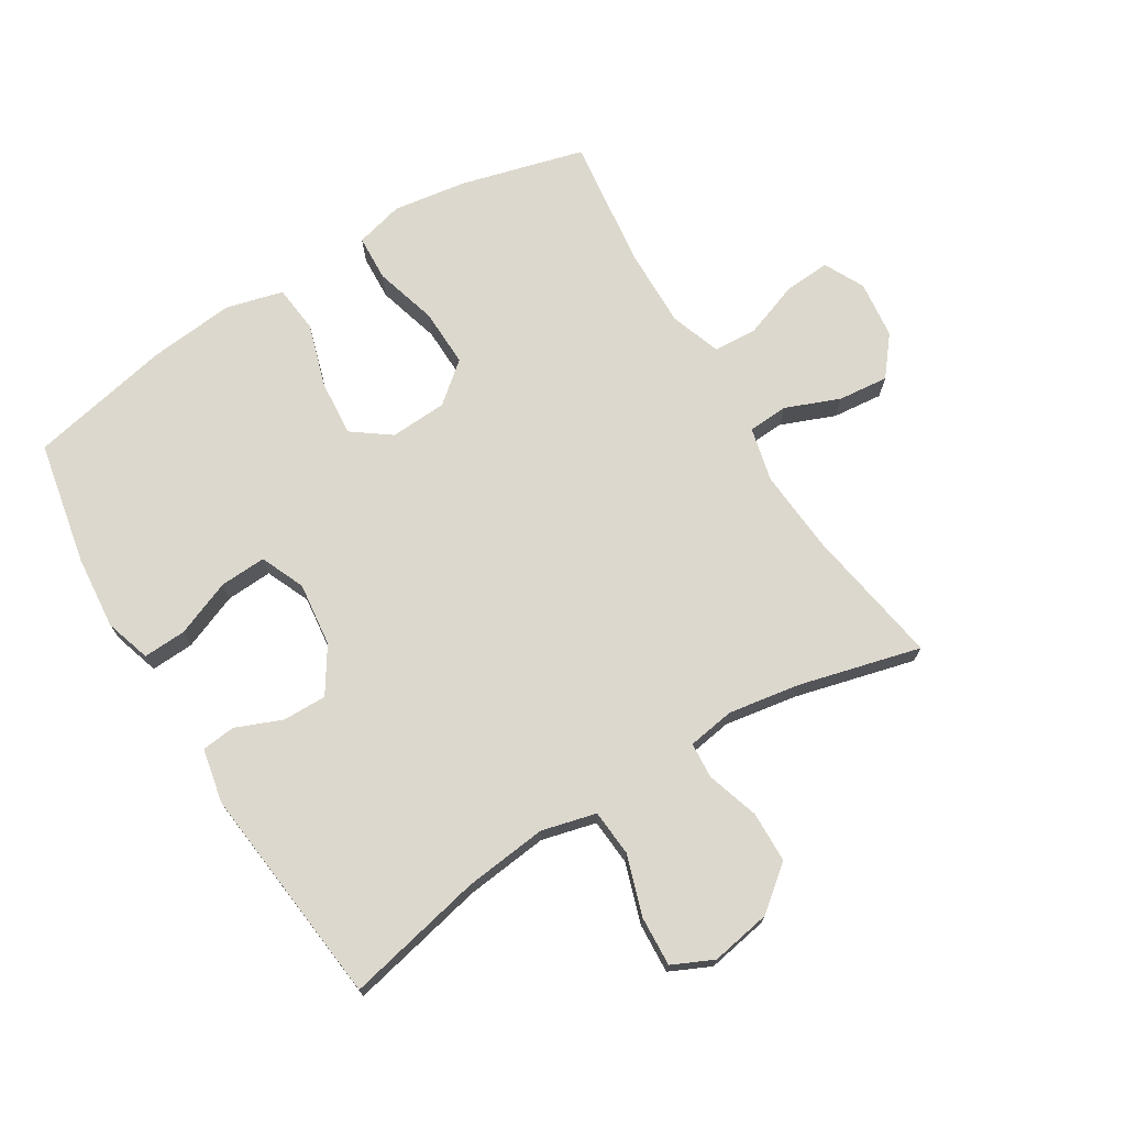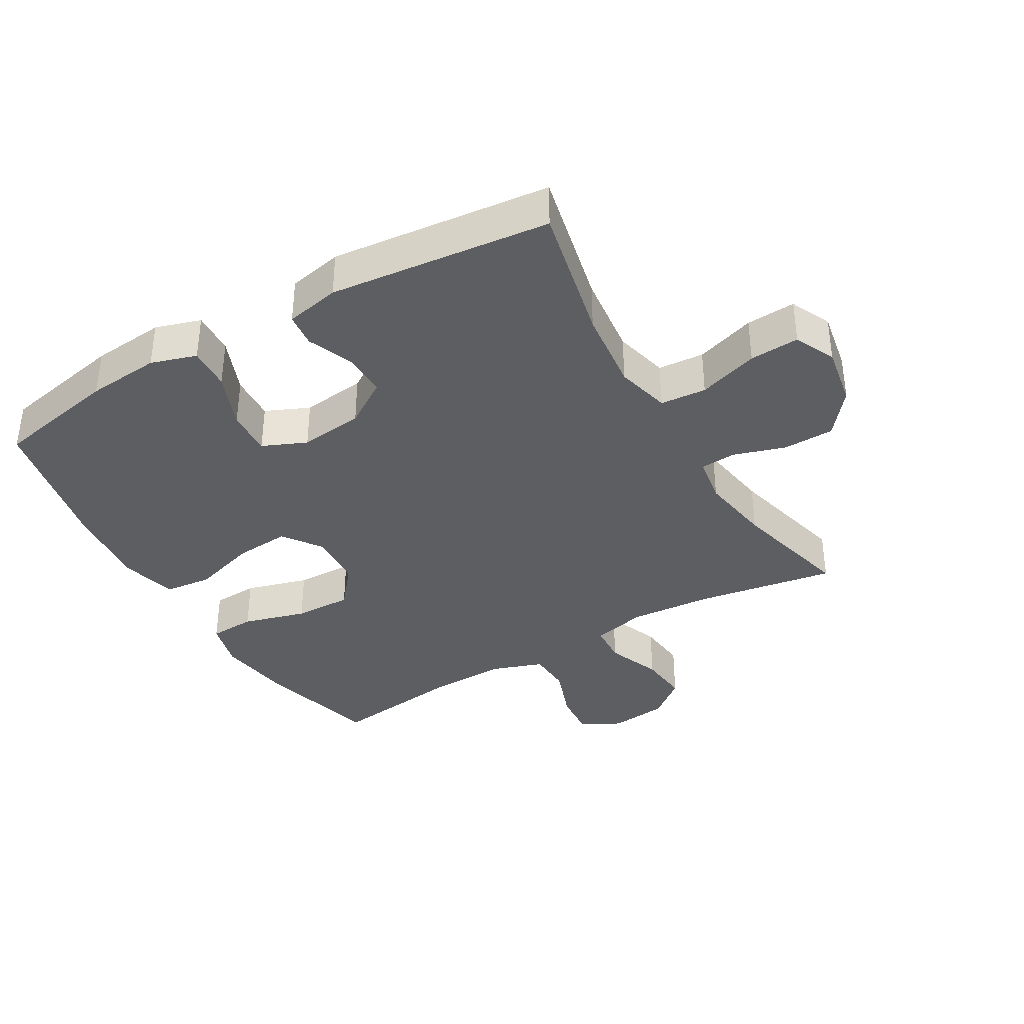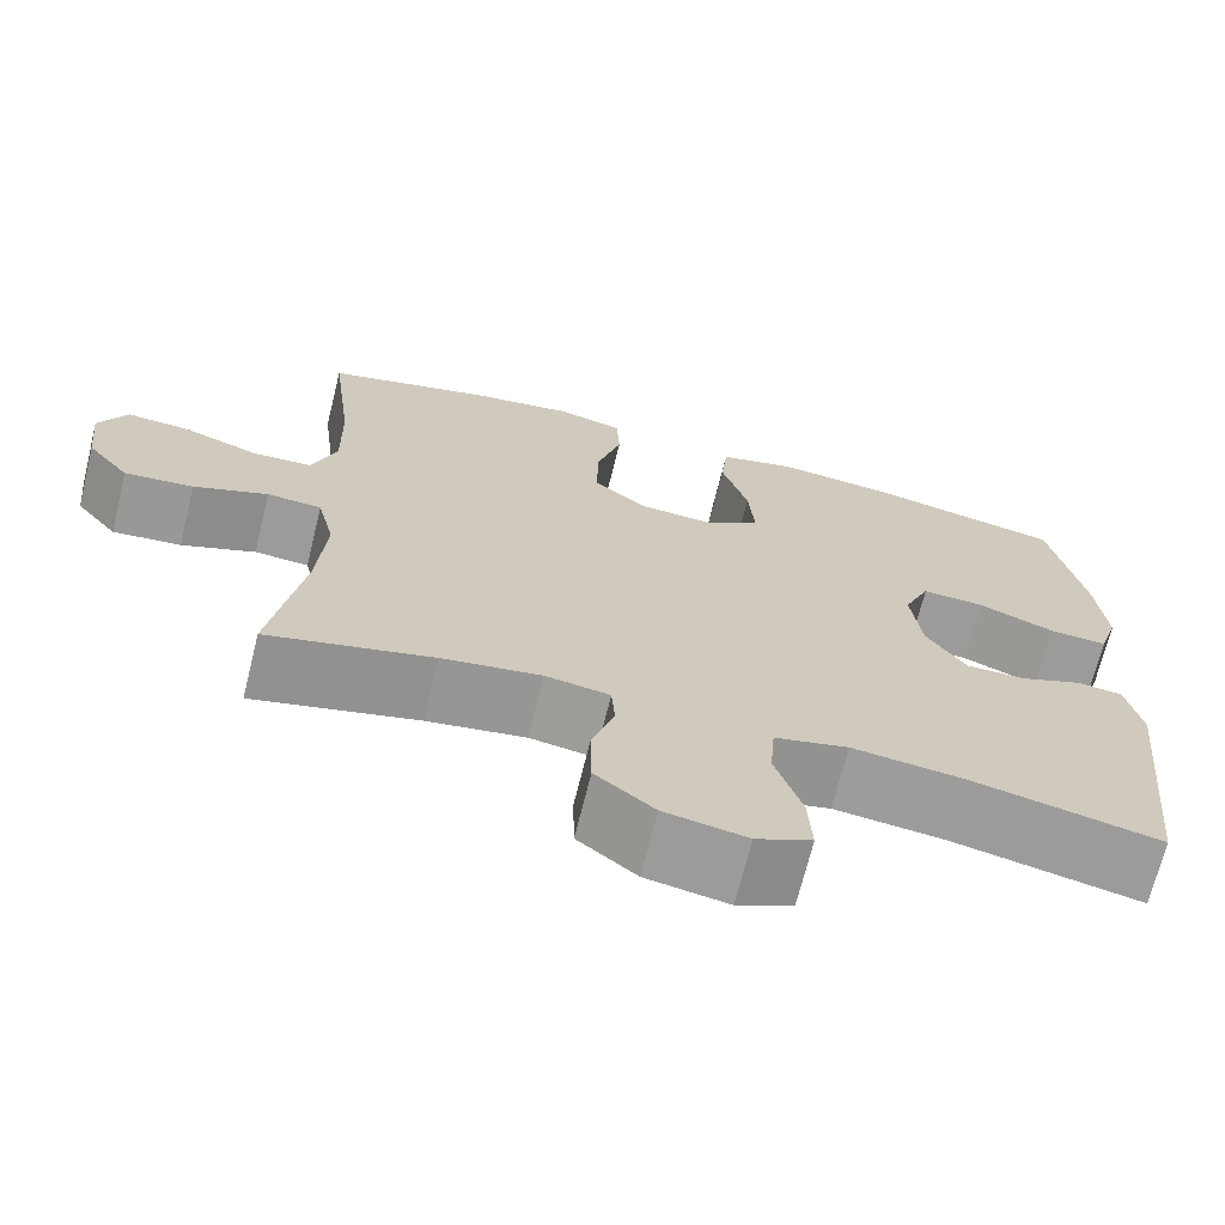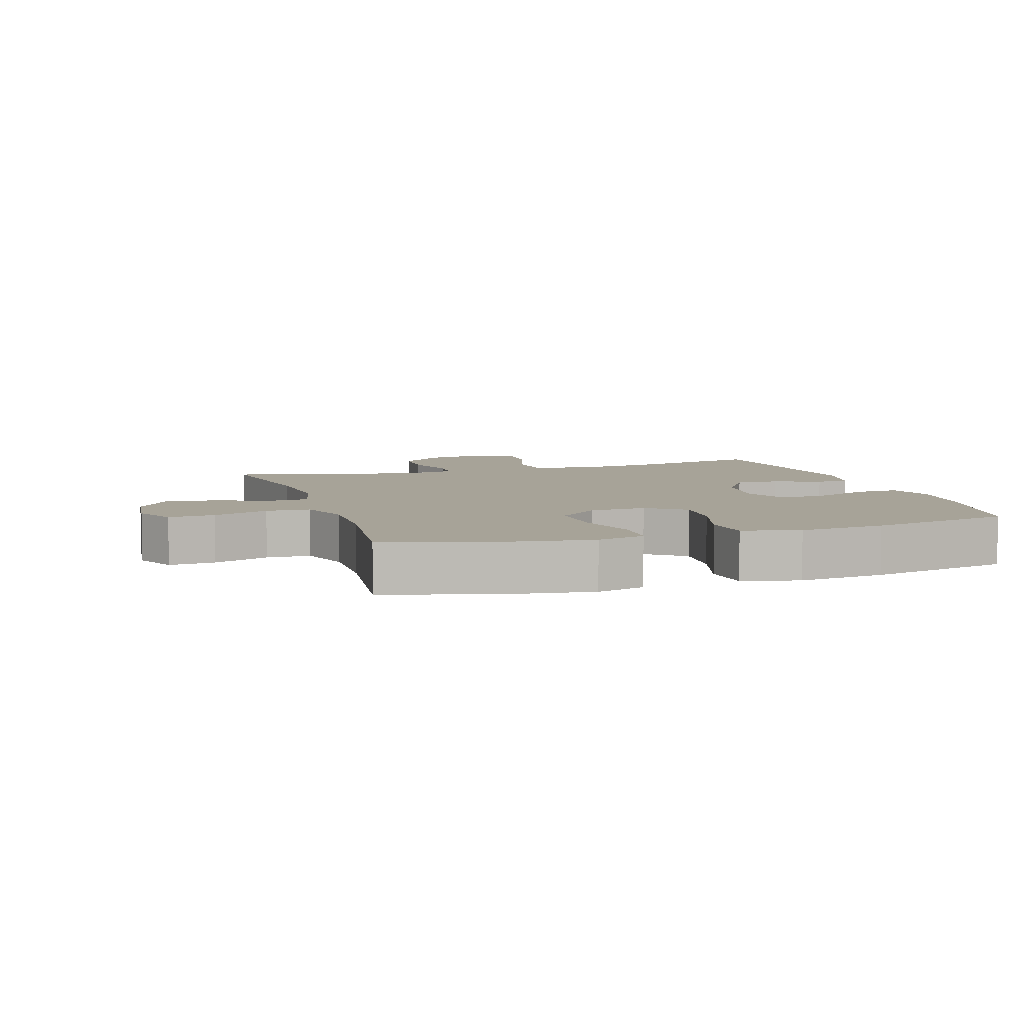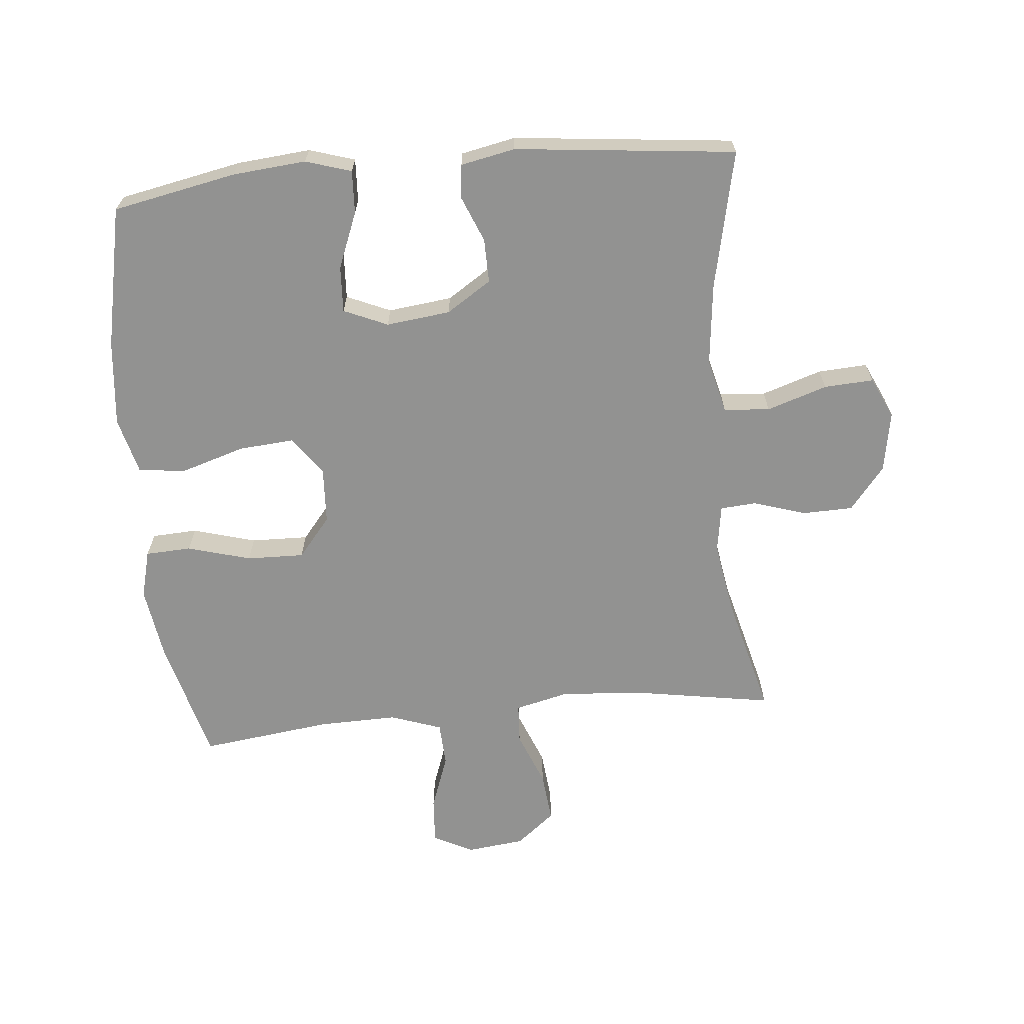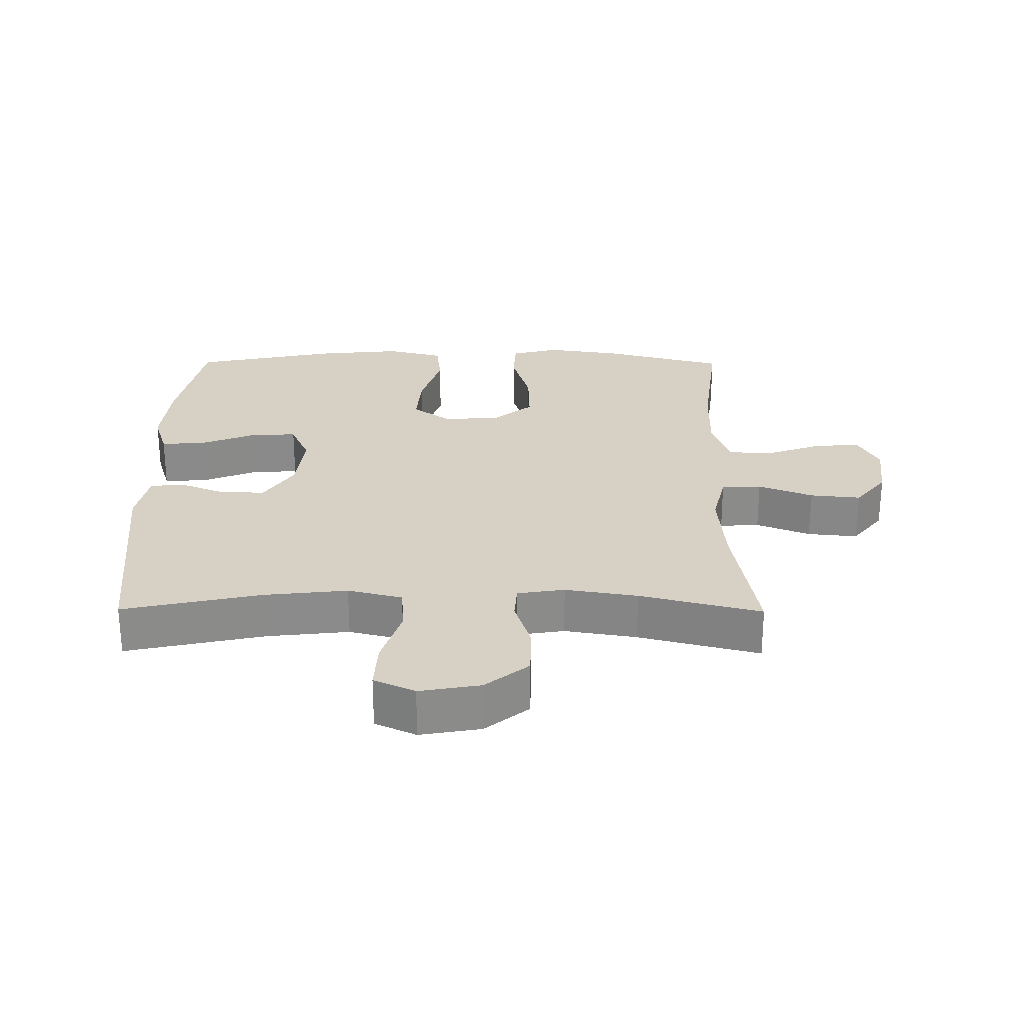
<metadata>
{"format":"obj","ext":"obj","renderer":"f3d","projection":"perspective","resolution":1024,"background":"white","views":[{"elev":72.3,"azim":148.5,"up":"+Y"},{"elev":-37.4,"azim":120.2,"up":"+Y"},{"elev":-69.6,"azim":-13.9,"up":"+Z"},{"elev":6.8,"azim":-17.7,"up":"+Y"},{"elev":-66.2,"azim":95.4,"up":"+Y"},{"elev":26.6,"azim":-179.6,"up":"+Y"}]}
</metadata>
<code>
o path886
v -0.4472 0.0375 0.302
v -0.4449 0.0375 0.1766
v -0.4733 0.0375 0.09518
v -0.5434 0.0375 0.09173
v -0.6314 0.0375 0.1235
v -0.7049 0.0375 0.1286
v -0.7374 0.0375 0.06521
v -0.7269 0.0375 -0.02711
v -0.6774 0.0375 -0.08869
v -0.5971 0.0375 -0.08051
v -0.5106 0.0375 -0.04618
v -0.4469 0.0375 -0.04998
v -0.4264 0.0375 -0.1361
v -0.4364 0.0375 -0.2686
v -0.4732 0.0375 -0.4901
v -0.2806 0.0375 -0.4408
v -0.1654 0.0375 -0.422
v -0.09036 0.0375 -0.4339
v -0.08631 0.0375 -0.4909
v -0.1126 0.0375 -0.5739
v -0.1109 0.0375 -0.6555
v -0.04207 0.0375 -0.711
v 0.05441 0.0375 -0.7282
v 0.1197 0.0375 -0.6978
v 0.1152 0.0375 -0.6187
v 0.08408 0.0375 -0.5224
v 0.08999 0.0375 -0.4489
v 0.1767 0.0375 -0.4271
v 0.3085 0.0375 -0.4419
v 0.5285 0.0375 -0.4901
v 0.5663 0.0375 -0.138
v 0.5487 0.0375 -0.0513
v 0.495 0.0375 -0.0453
v 0.4215 0.0375 -0.07519
v 0.3513 0.0375 -0.07616
v 0.3049 0.0375 -0.004703
v 0.293 0.0375 0.09754
v 0.3235 0.0375 0.1676
v 0.3973 0.0375 0.1636
v 0.4863 0.0375 0.128
v 0.555 0.0375 0.1244
v 0.5778 0.0375 0.1972
v 0.5675 0.0375 0.314
v 0.5285 0.0375 0.5118
v 0.3012 0.0375 0.5589
v 0.1646 0.0375 0.5727
v 0.07378 0.0375 0.5492
v 0.06565 0.0375 0.473
v 0.09678 0.0375 0.3717
v 0.1037 0.0375 0.2832
v 0.04327 0.0375 0.239
v -0.04729 0.0375 0.244
v -0.1104 0.0375 0.2962
v -0.108 0.0375 0.3881
v -0.07933 0.0375 0.4888
v -0.08289 0.0375 0.562
v -0.1593 0.0375 0.5817
v -0.2767 0.0375 0.5642
v -0.4732 0.0375 0.5118
v -0.4472 -0.0375 0.302
v -0.4449 -0.0375 0.1766
v -0.4733 -0.0375 0.09518
v -0.5434 -0.0375 0.09173
v -0.6314 -0.0375 0.1235
v -0.7049 -0.0375 0.1286
v -0.7374 -0.0375 0.06521
v -0.7269 -0.0375 -0.02711
v -0.6774 -0.0375 -0.08869
v -0.5971 -0.0375 -0.08051
v -0.5106 -0.0375 -0.04618
v -0.4469 -0.0375 -0.04998
v -0.4264 -0.0375 -0.1361
v -0.4364 -0.0375 -0.2686
v -0.4732 -0.0375 -0.4901
v -0.2806 -0.0375 -0.4408
v -0.1654 -0.0375 -0.422
v -0.09036 -0.0375 -0.4339
v -0.08631 -0.0375 -0.4909
v -0.1126 -0.0375 -0.5739
v -0.1109 -0.0375 -0.6555
v -0.04207 -0.0375 -0.711
v 0.05441 -0.0375 -0.7282
v 0.1197 -0.0375 -0.6978
v 0.1152 -0.0375 -0.6187
v 0.08408 -0.0375 -0.5224
v 0.08999 -0.0375 -0.4489
v 0.1767 -0.0375 -0.4271
v 0.3085 -0.0375 -0.4419
v 0.5285 -0.0375 -0.4901
v 0.5663 -0.0375 -0.138
v 0.5487 -0.0375 -0.0513
v 0.495 -0.0375 -0.0453
v 0.4215 -0.0375 -0.07519
v 0.3513 -0.0375 -0.07616
v 0.3049 -0.0375 -0.004703
v 0.293 -0.0375 0.09754
v 0.3235 -0.0375 0.1676
v 0.3973 -0.0375 0.1636
v 0.4863 -0.0375 0.128
v 0.555 -0.0375 0.1244
v 0.5778 -0.0375 0.1972
v 0.5675 -0.0375 0.314
v 0.5285 -0.0375 0.5118
v 0.3012 -0.0375 0.5589
v 0.1646 -0.0375 0.5727
v 0.07378 -0.0375 0.5492
v 0.06565 -0.0375 0.473
v 0.09678 -0.0375 0.3717
v 0.1037 -0.0375 0.2832
v 0.04327 -0.0375 0.239
v -0.04729 -0.0375 0.244
v -0.1104 -0.0375 0.2962
v -0.108 -0.0375 0.3881
v -0.07933 -0.0375 0.4888
v -0.08289 -0.0375 0.562
v -0.1593 -0.0375 0.5817
v -0.2767 -0.0375 0.5642
v -0.4732 -0.0375 0.5118
v -0.7049 0.0375 0.1286
v -0.7049 0.0375 0.1286
v -0.7374 0.0375 0.06521
v -0.7269 0.0375 -0.02711
v -0.6774 0.0375 -0.08869
v -0.6314 0.0375 0.1235
v -0.5971 0.0375 -0.08051
v -0.5434 0.0375 0.09173
v -0.5106 0.0375 -0.04618
v -0.4733 0.0375 0.09518
v -0.4733 0.0375 0.09518
v -0.4469 0.0375 -0.04998
v -0.4469 0.0375 -0.04998
v -0.4449 0.0375 0.1766
v -0.4732 0.0375 0.5118
v -0.4732 0.0375 0.5118
v -0.4472 0.0375 0.302
v -0.4364 0.0375 -0.2686
v -0.4732 0.0375 -0.4901
v -0.4732 0.0375 -0.4901
v -0.4264 0.0375 -0.1361
v -0.2806 0.0375 -0.4408
v -0.2767 0.0375 0.5642
v -0.1654 0.0375 -0.422
v -0.1593 0.0375 0.5817
v -0.09036 0.0375 -0.4339
v -0.09036 0.0375 -0.4339
v -0.08289 0.0375 0.562
v -0.08289 0.0375 0.562
v -0.1104 0.0375 0.2962
v -0.108 0.0375 0.3881
v -0.08631 0.0375 -0.4909
v -0.1126 0.0375 -0.5739
v -0.1109 0.0375 -0.6555
v -0.04207 0.0375 -0.711
v -0.04729 0.0375 0.244
v -0.07933 0.0375 0.4888
v 0.04327 0.0375 0.239
v 0.05441 0.0375 -0.7282
v 0.1037 0.0375 0.2832
v 0.1197 0.0375 -0.6978
v 0.1197 0.0375 -0.6978
v 0.07378 0.0375 0.5492
v 0.07378 0.0375 0.5492
v 0.06565 0.0375 0.473
v 0.09678 0.0375 0.3717
v 0.1646 0.0375 0.5727
v 0.08408 0.0375 -0.5224
v 0.08999 0.0375 -0.4489
v 0.08999 0.0375 -0.4489
v 0.1152 0.0375 -0.6187
v 0.1767 0.0375 -0.4271
v 0.3012 0.0375 0.5589
v 0.3085 0.0375 -0.4419
v 0.293 0.0375 0.09754
v 0.3235 0.0375 0.1676
v 0.3235 0.0375 0.1676
v 0.3049 0.0375 -0.004703
v 0.3513 0.0375 -0.07616
v 0.3973 0.0375 0.1636
v 0.4215 0.0375 -0.07519
v 0.4863 0.0375 0.128
v 0.495 0.0375 -0.0453
v 0.5285 0.0375 0.5118
v 0.5285 0.0375 0.5118
v 0.555 0.0375 0.1244
v 0.555 0.0375 0.1244
v 0.5487 0.0375 -0.0513
v 0.5487 0.0375 -0.0513
v 0.5285 0.0375 -0.4901
v 0.5285 0.0375 -0.4901
v 0.5675 0.0375 0.314
v 0.5663 0.0375 -0.138
v 0.5778 0.0375 0.1972
v -0.7049 -0.0375 0.1286
v -0.7049 -0.0375 0.1286
v -0.7374 -0.0375 0.06521
v -0.7269 -0.0375 -0.02711
v -0.6774 -0.0375 -0.08869
v -0.6314 -0.0375 0.1235
v -0.5971 -0.0375 -0.08051
v -0.5434 -0.0375 0.09173
v -0.5106 -0.0375 -0.04618
v -0.4733 -0.0375 0.09518
v -0.4733 -0.0375 0.09518
v -0.4469 -0.0375 -0.04998
v -0.4469 -0.0375 -0.04998
v -0.4449 -0.0375 0.1766
v -0.4732 -0.0375 0.5118
v -0.4732 -0.0375 0.5118
v -0.4472 -0.0375 0.302
v -0.4364 -0.0375 -0.2686
v -0.4732 -0.0375 -0.4901
v -0.4732 -0.0375 -0.4901
v -0.4264 -0.0375 -0.1361
v -0.2806 -0.0375 -0.4408
v -0.2767 -0.0375 0.5642
v -0.1654 -0.0375 -0.422
v -0.1593 -0.0375 0.5817
v -0.09036 -0.0375 -0.4339
v -0.09036 -0.0375 -0.4339
v -0.08289 -0.0375 0.562
v -0.08289 -0.0375 0.562
v -0.1104 -0.0375 0.2962
v -0.108 -0.0375 0.3881
v -0.08631 -0.0375 -0.4909
v -0.1126 -0.0375 -0.5739
v -0.1109 -0.0375 -0.6555
v -0.04207 -0.0375 -0.711
v -0.04729 -0.0375 0.244
v -0.07933 -0.0375 0.4888
v 0.04327 -0.0375 0.239
v 0.05441 -0.0375 -0.7282
v 0.1037 -0.0375 0.2832
v 0.1197 -0.0375 -0.6978
v 0.1197 -0.0375 -0.6978
v 0.07378 -0.0375 0.5492
v 0.07378 -0.0375 0.5492
v 0.06565 -0.0375 0.473
v 0.09678 -0.0375 0.3717
v 0.1646 -0.0375 0.5727
v 0.08408 -0.0375 -0.5224
v 0.08999 -0.0375 -0.4489
v 0.08999 -0.0375 -0.4489
v 0.1152 -0.0375 -0.6187
v 0.1767 -0.0375 -0.4271
v 0.3012 -0.0375 0.5589
v 0.3085 -0.0375 -0.4419
v 0.293 -0.0375 0.09754
v 0.3235 -0.0375 0.1676
v 0.3235 -0.0375 0.1676
v 0.3049 -0.0375 -0.004703
v 0.3513 -0.0375 -0.07616
v 0.3973 -0.0375 0.1636
v 0.4215 -0.0375 -0.07519
v 0.4863 -0.0375 0.128
v 0.495 -0.0375 -0.0453
v 0.5285 -0.0375 0.5118
v 0.5285 -0.0375 0.5118
v 0.555 -0.0375 0.1244
v 0.555 -0.0375 0.1244
v 0.5487 -0.0375 -0.0513
v 0.5487 -0.0375 -0.0513
v 0.5285 -0.0375 -0.4901
v 0.5285 -0.0375 -0.4901
v 0.5675 -0.0375 0.314
v 0.5663 -0.0375 -0.138
v 0.5778 -0.0375 0.1972
f 200 201 202
f 224 241 218
f 202 204 206
f 250 247 230
f 193 195 198
f 204 213 228
f 206 222 209
f 253 265 255
f 214 210 211
f 238 245 239
f 231 243 227
f 265 253 246
f 223 229 217
f 225 240 224
f 241 224 240
f 209 223 215
f 245 264 256
f 201 200 199
f 240 225 227
f 204 202 201
f 216 218 228
f 210 216 213
f 232 247 248
f 218 250 228
f 241 244 250
f 232 248 238
f 248 264 245
f 246 251 244
f 195 196 198
f 250 244 251
f 253 251 246
f 218 241 250
f 206 228 222
f 209 215 207
f 255 265 260
f 266 254 258
f 248 252 264
f 243 231 233
f 238 239 237
f 264 252 266
f 266 252 254
f 217 229 220
f 240 227 243
f 198 199 200
f 222 223 209
f 213 216 228
f 214 216 210
f 228 250 230
f 230 247 232
f 245 238 248
f 237 239 235
f 226 227 225
f 198 196 199
f 206 204 228
f 197 199 196
f 265 246 262
f 215 223 217
f 120 7 66 194
f 7 8 67 66
f 8 9 68 67
f 5 6 65 64
f 9 10 69 68
f 4 5 64 63
f 10 11 70 69
f 129 4 63 203
f 11 131 205 70
f 2 3 62 61
f 134 1 60 208
f 14 138 212 73
f 1 2 61 60
f 12 13 72 71
f 13 14 73 72
f 15 16 75 74
f 58 59 118 117
f 16 17 76 75
f 57 58 117 116
f 17 145 219 76
f 147 57 116 221
f 53 54 113 112
f 19 20 79 78
f 20 21 80 79
f 21 22 81 80
f 52 53 112 111
f 55 56 115 114
f 54 55 114 113
f 18 19 78 77
f 51 52 111 110
f 22 23 82 81
f 50 51 110 109
f 23 160 234 82
f 162 48 107 236
f 48 49 108 107
f 46 47 106 105
f 26 168 242 85
f 25 26 85 84
f 24 25 84 83
f 27 28 87 86
f 49 50 109 108
f 45 46 105 104
f 28 29 88 87
f 37 175 249 96
f 36 37 96 95
f 35 36 95 94
f 38 39 98 97
f 34 35 94 93
f 39 40 99 98
f 33 34 93 92
f 183 45 104 257
f 40 185 259 99
f 187 33 92 261
f 29 189 263 88
f 43 44 103 102
f 31 32 91 90
f 30 31 90 89
f 42 43 102 101
f 41 42 101 100
f 126 128 127
f 150 144 167
f 128 132 130
f 176 156 173
f 119 124 121
f 130 154 139
f 132 135 148
f 179 181 191
f 140 137 136
f 164 165 171
f 157 153 169
f 191 172 179
f 149 143 155
f 151 150 166
f 167 166 150
f 135 141 149
f 171 182 190
f 127 125 126
f 166 153 151
f 130 127 128
f 142 154 144
f 136 139 142
f 158 174 173
f 144 154 176
f 167 176 170
f 158 164 174
f 174 171 190
f 172 170 177
f 121 124 122
f 176 177 170
f 179 172 177
f 144 176 167
f 132 148 154
f 135 133 141
f 181 186 191
f 192 184 180
f 174 190 178
f 169 159 157
f 164 163 165
f 190 192 178
f 192 180 178
f 143 146 155
f 166 169 153
f 124 126 125
f 148 135 149
f 139 154 142
f 140 136 142
f 154 156 176
f 156 158 173
f 171 174 164
f 163 161 165
f 152 151 153
f 124 125 122
f 132 154 130
f 123 122 125
f 191 188 172
f 141 143 149

</code>
